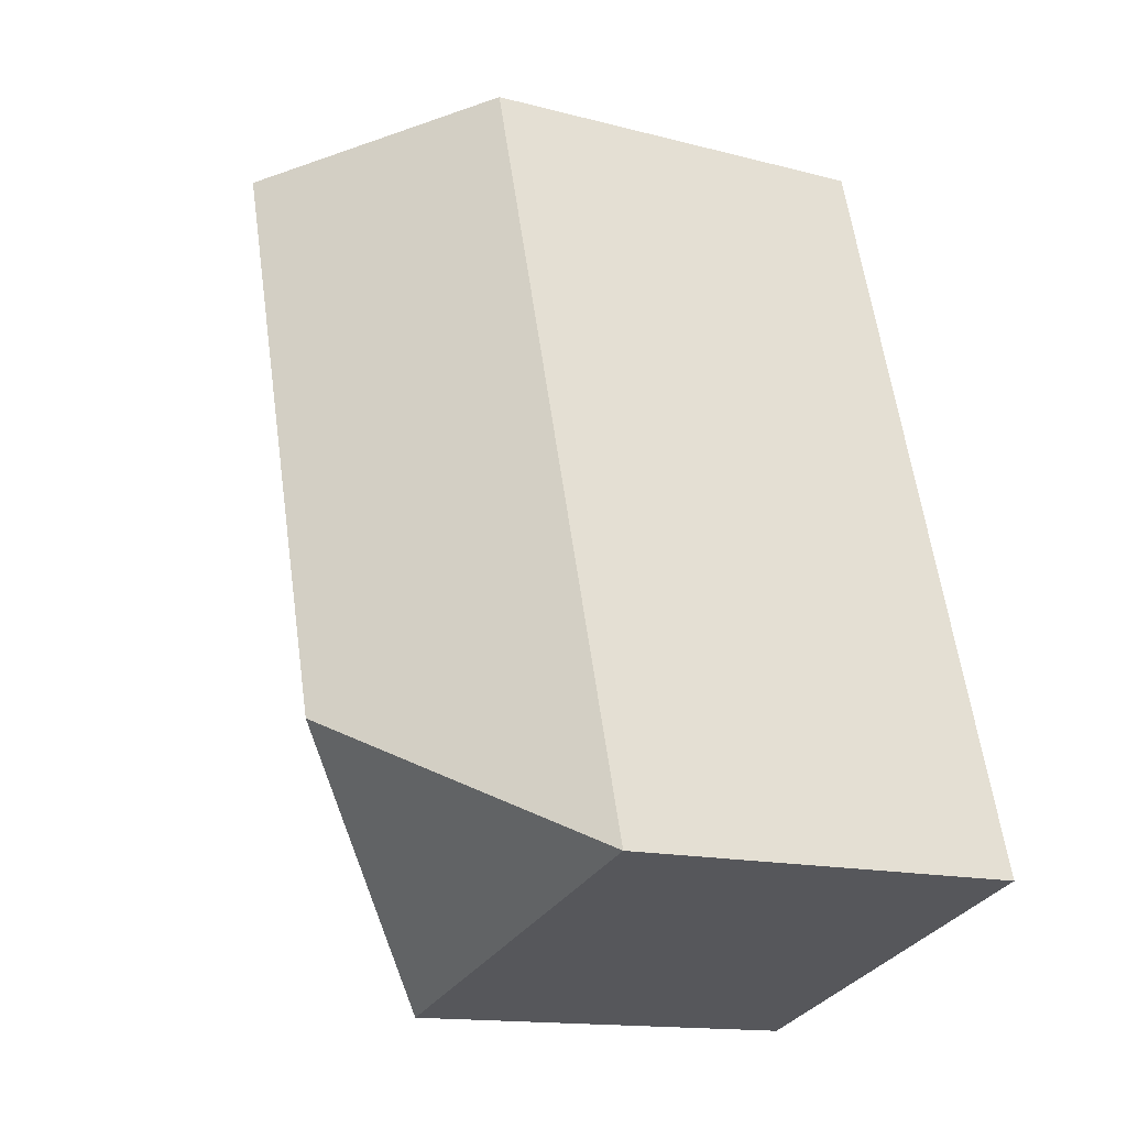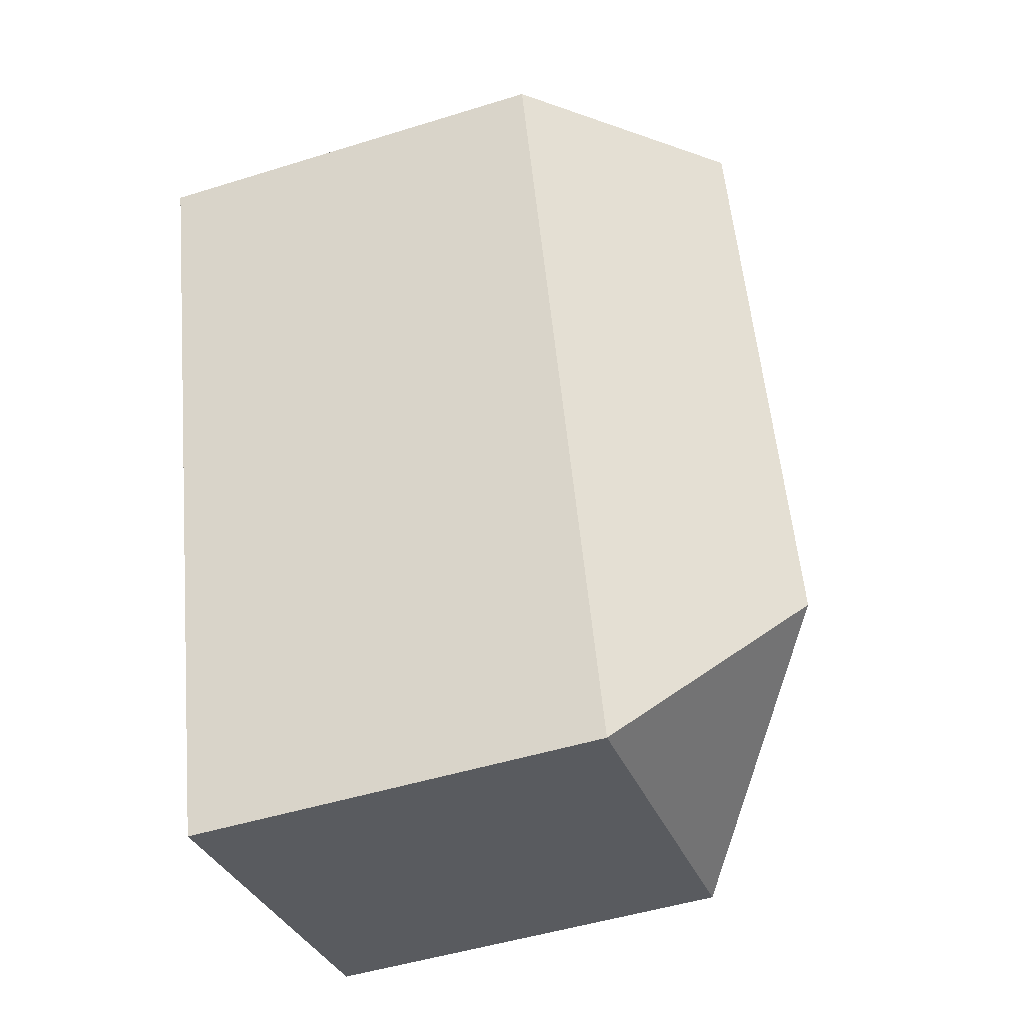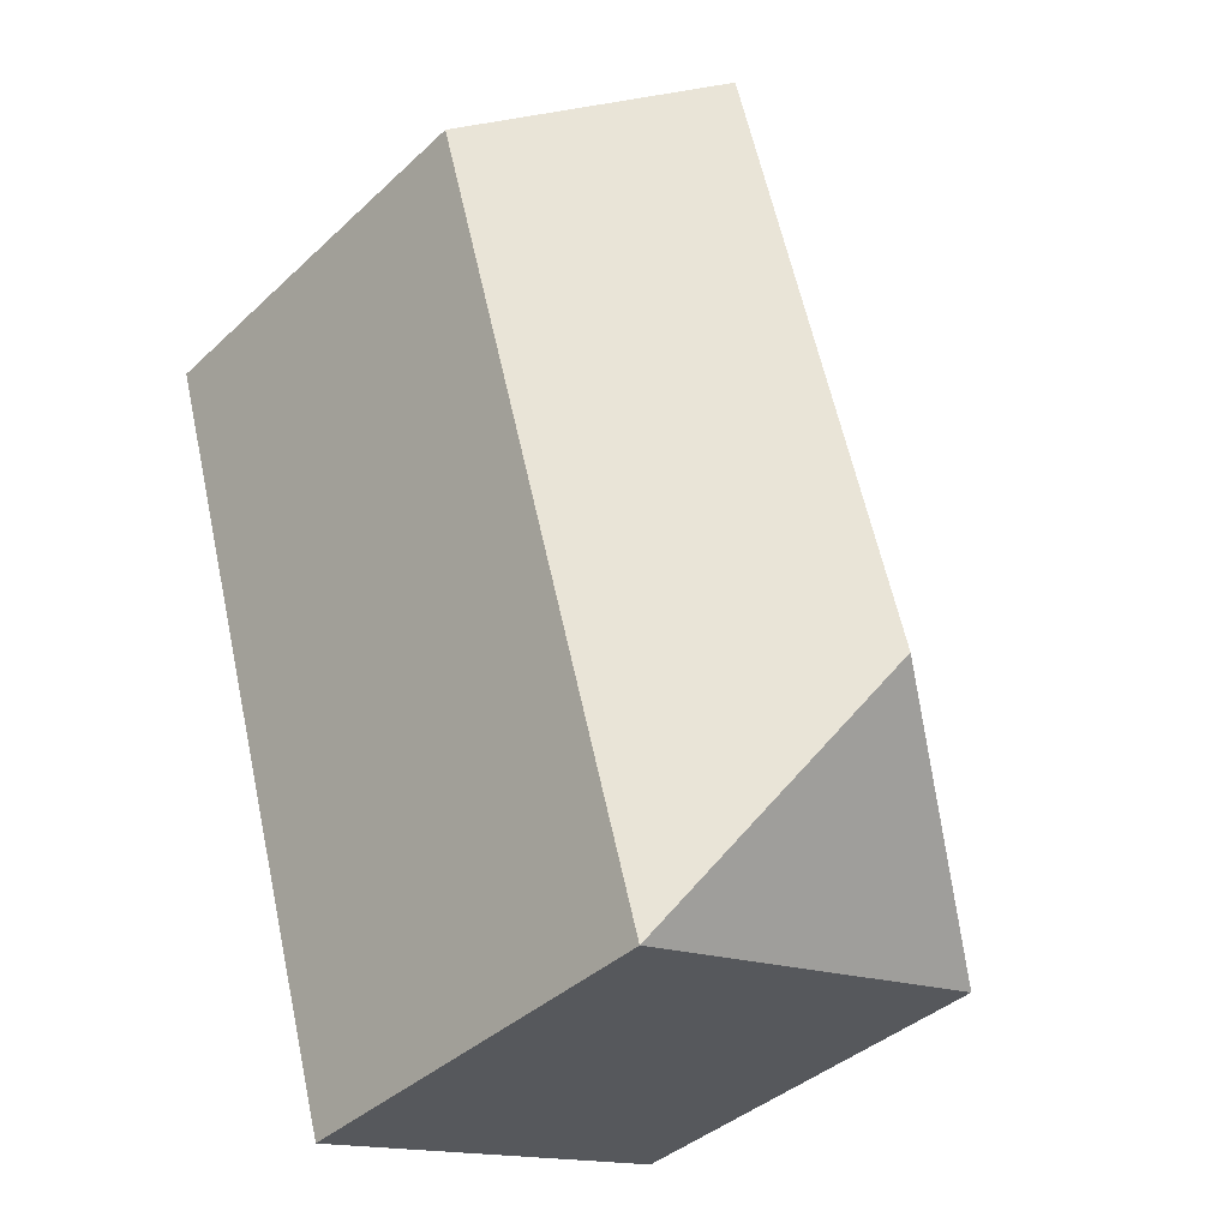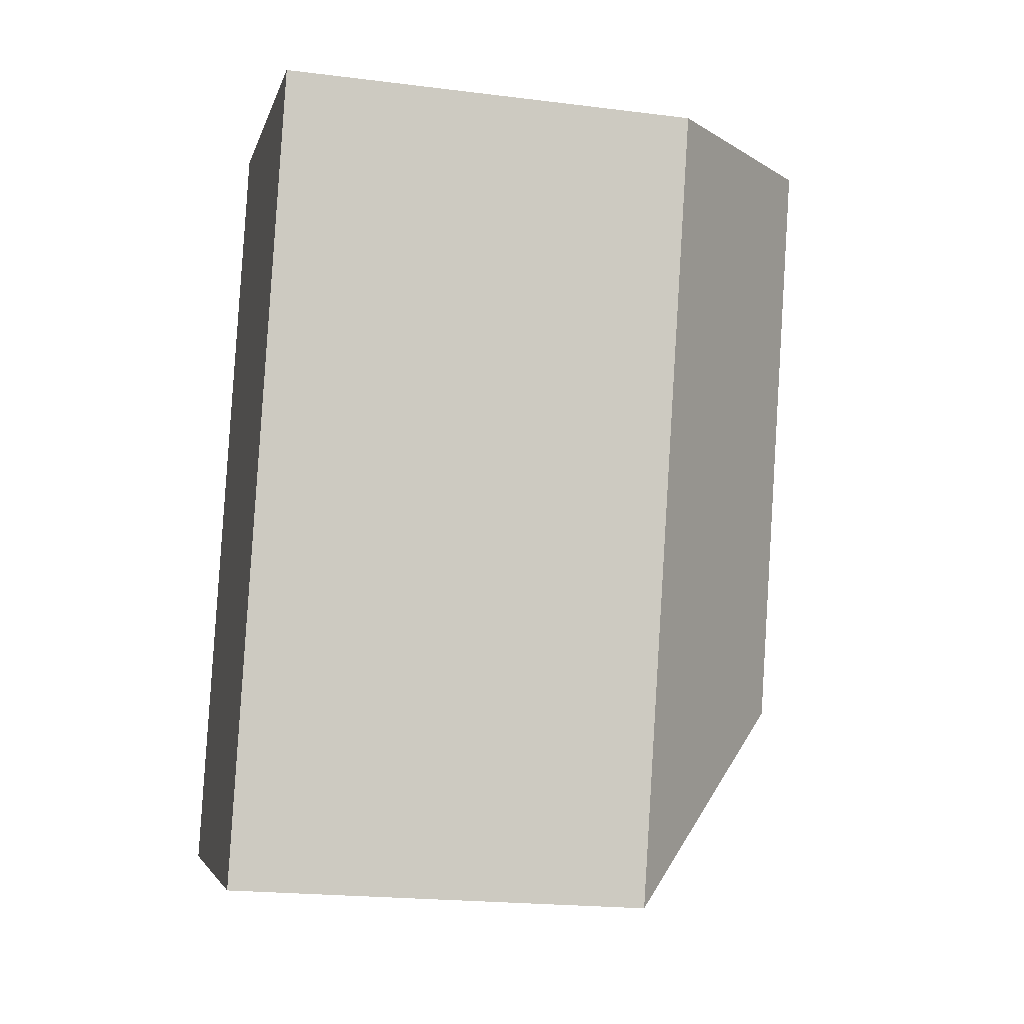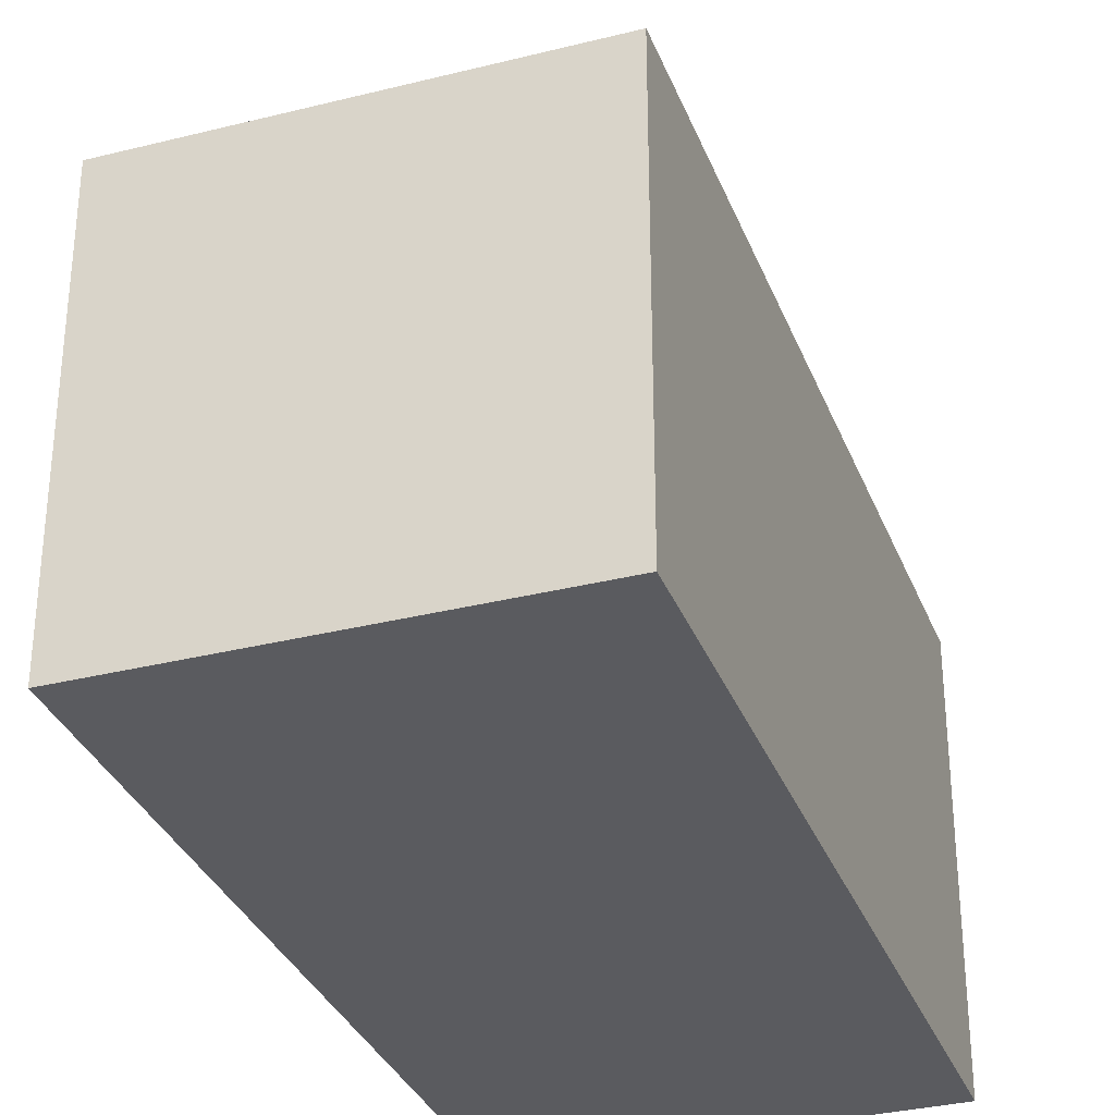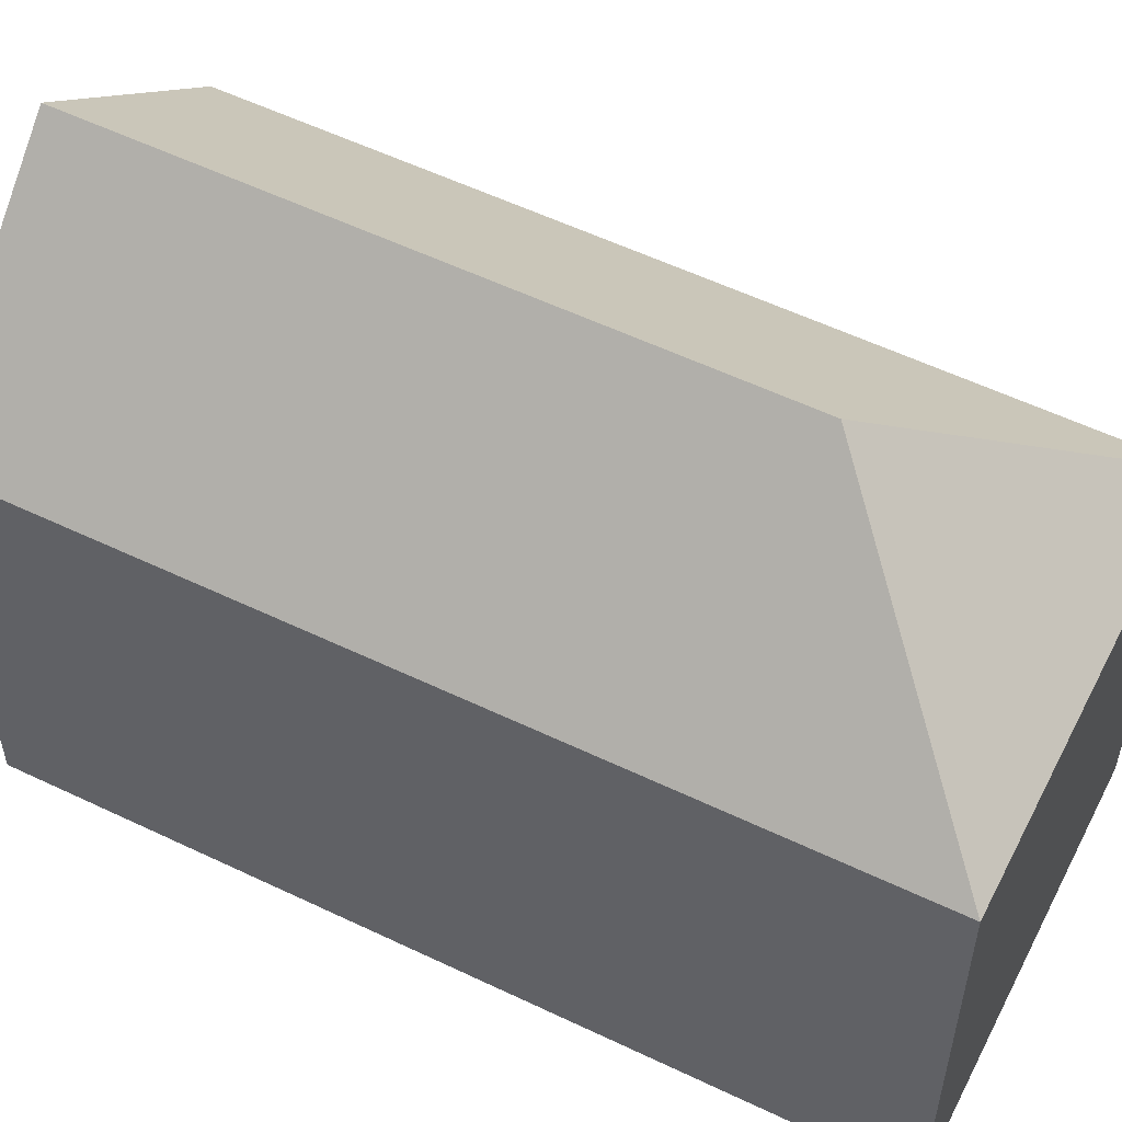
<metadata>
{"format":"obj","ext":"obj","renderer":"f3d","projection":"perspective","resolution":1024,"background":"white","views":[{"elev":-14.5,"azim":-119.6,"up":"+Z"},{"elev":-49.3,"azim":109.0,"up":"+Z"},{"elev":-39.7,"azim":138.7,"up":"+Z"},{"elev":-21.1,"azim":77.4,"up":"+Z"},{"elev":-32.8,"azim":-144.3,"up":"+Y"},{"elev":55.9,"azim":133.2,"up":"+Y"}]}
</metadata>
<code>
v  6.392 15.23 3.476
v  15.72 10.62 16.86
v  9.854 10.63 -2.917
v  10.78 15.23 18.32
v  0 10.62 6.505e-16
v  2.731 10.63 9.25
v  3.694 10.63 12.51
v  6.323 11.08 19.64
v  5.843 10.63 19.79
v  5.843 -1.212e-15 19.79
v  6.323 -1.203e-15 19.64
v  15.72 -1.032e-15 16.86
v  10.78 -1.122e-15 18.32
v  9.854 1.786e-16 -2.917
v  0 0 0
v  2.731 -5.664e-16 9.25
v  3.694 -7.662e-16 12.51
g defaultobject
f 1 2 3
f 2 1 4
f 1 3 5
f 6 1 5
f 1 6 4
f 4 6 7
f 4 7 8
f 8 7 9
f 8 2 4
f 2 8 9
f 2 9 10
f 2 10 11
f 2 11 12
f 12 11 13
f 2 14 3
f 14 2 12
f 14 5 3
f 5 14 15
f 15 6 5
f 6 15 16
f 6 16 7
f 7 16 9
f 9 16 17
f 9 17 10
f 13 14 12
f 14 13 11
f 14 11 10
f 14 10 17
f 14 17 16
f 14 16 15

</code>
